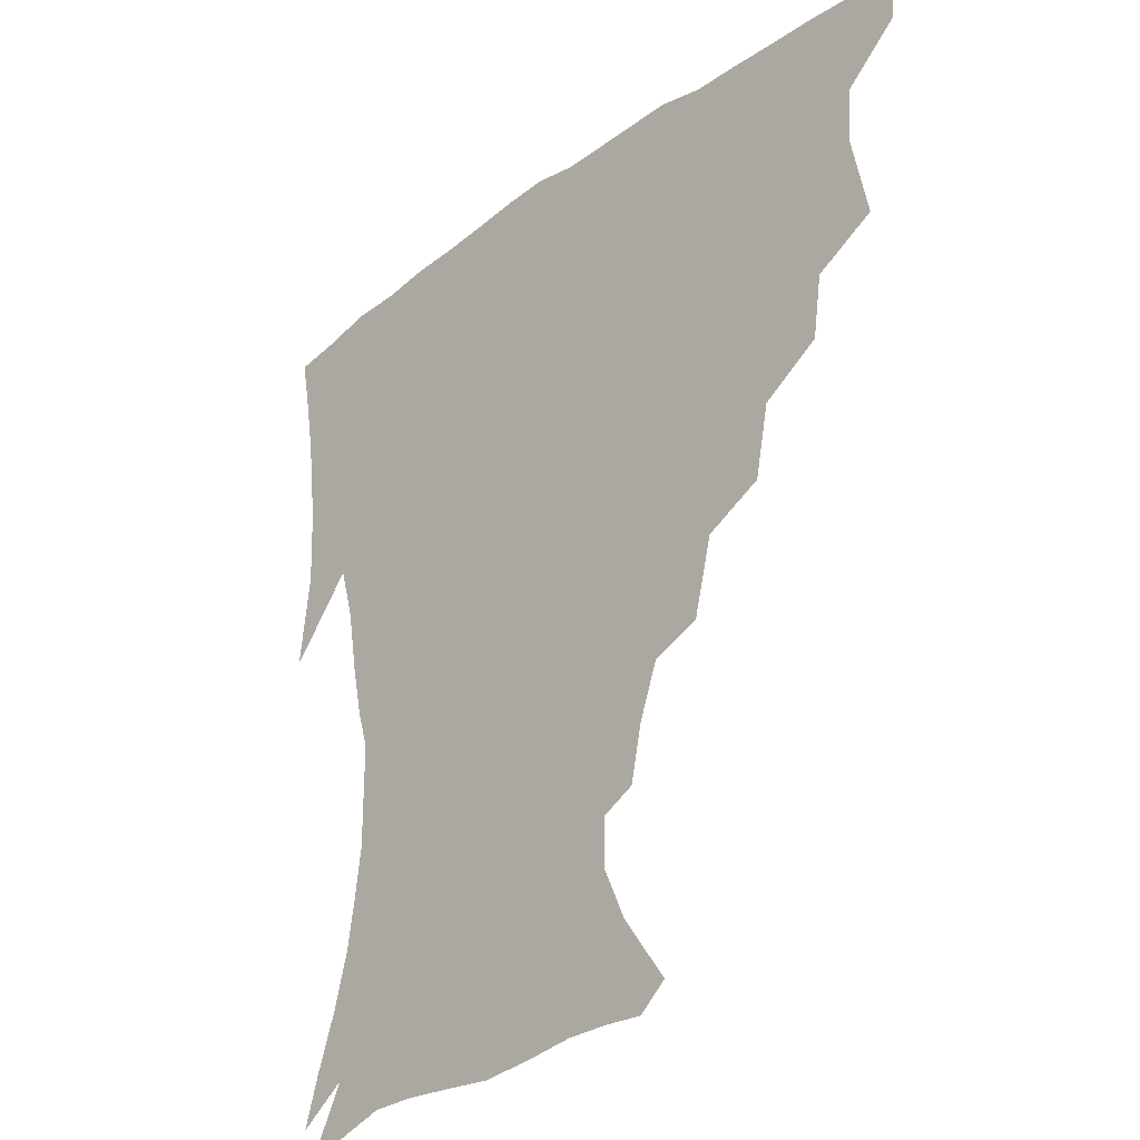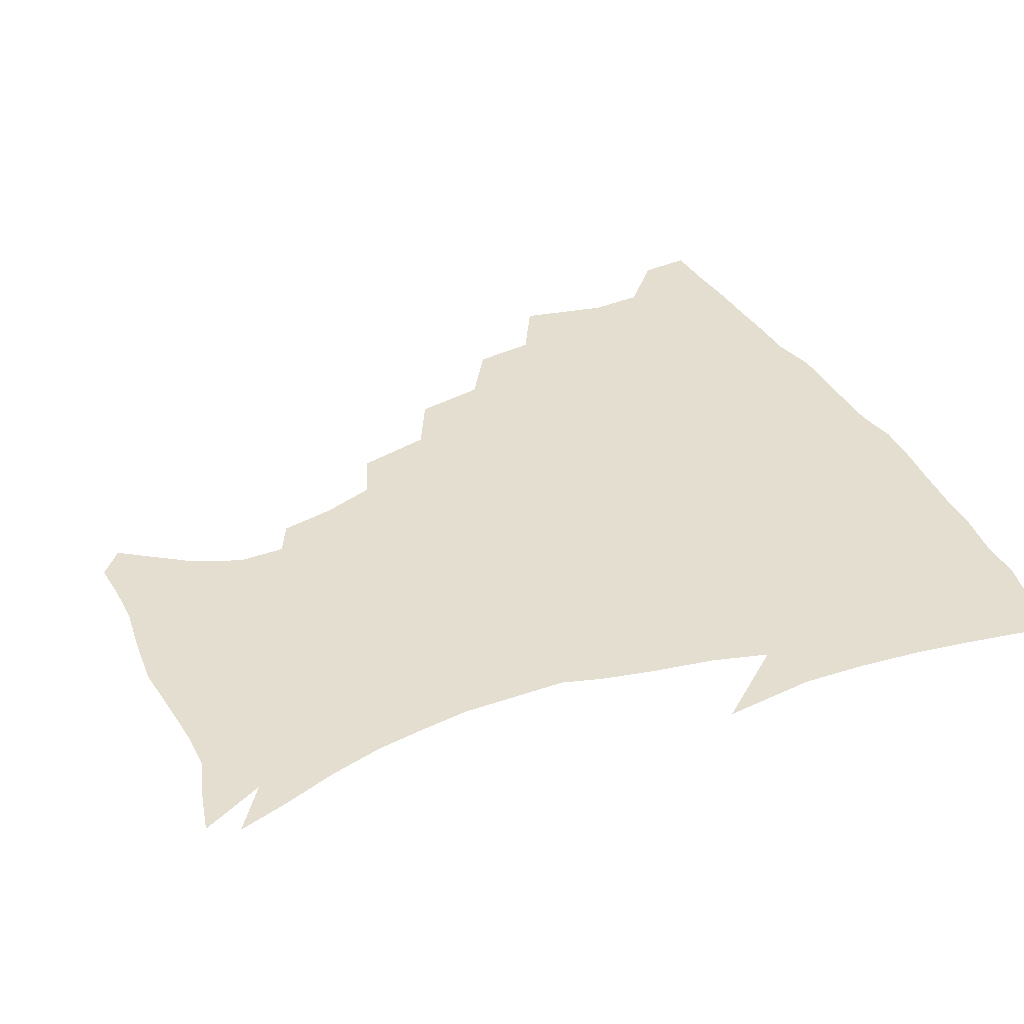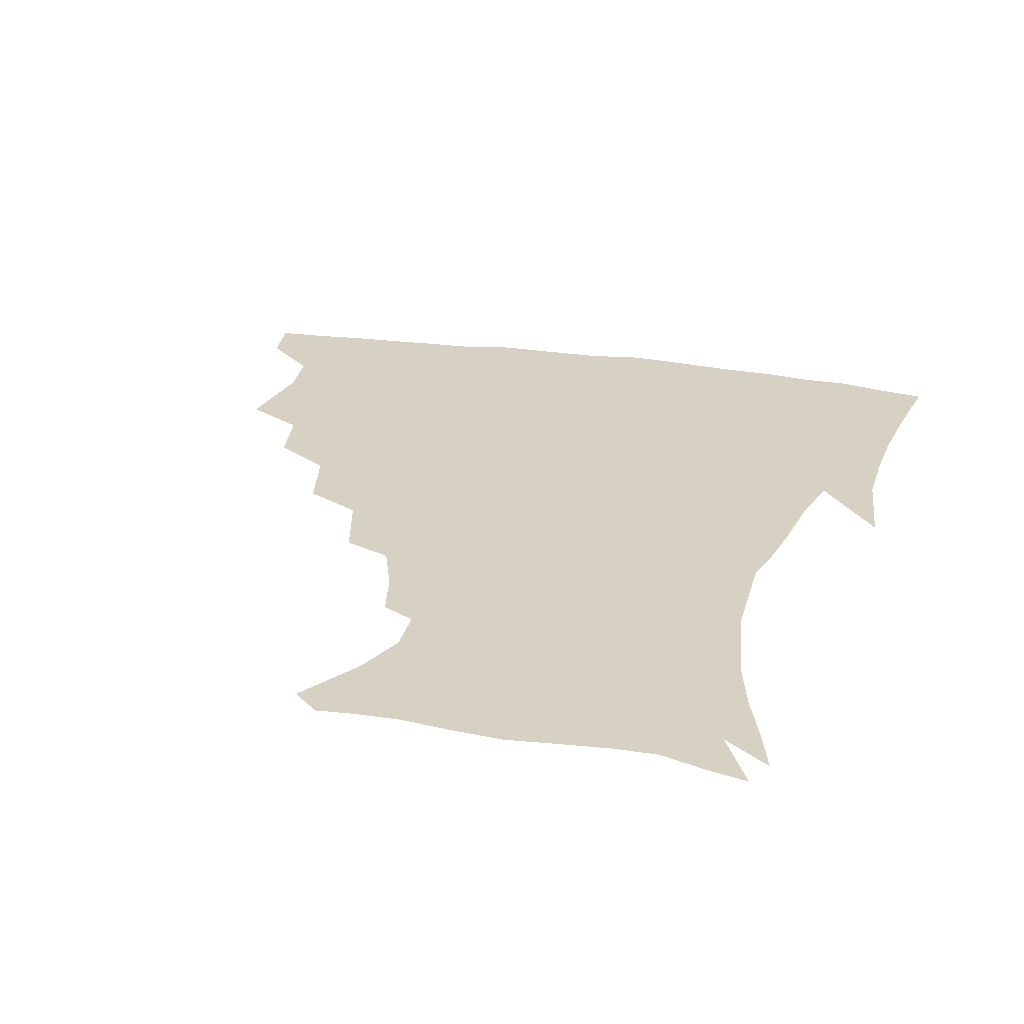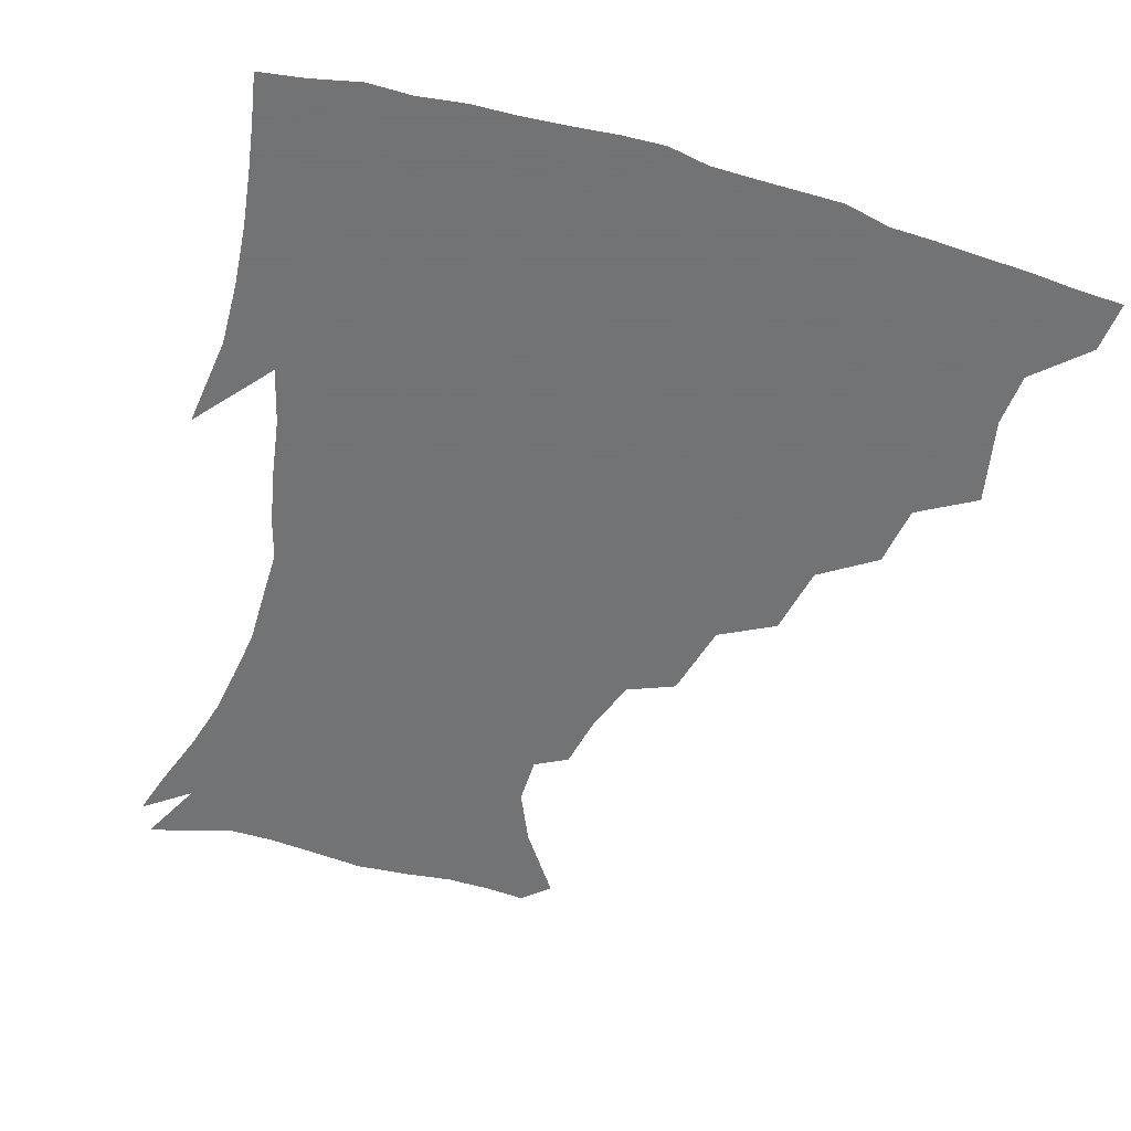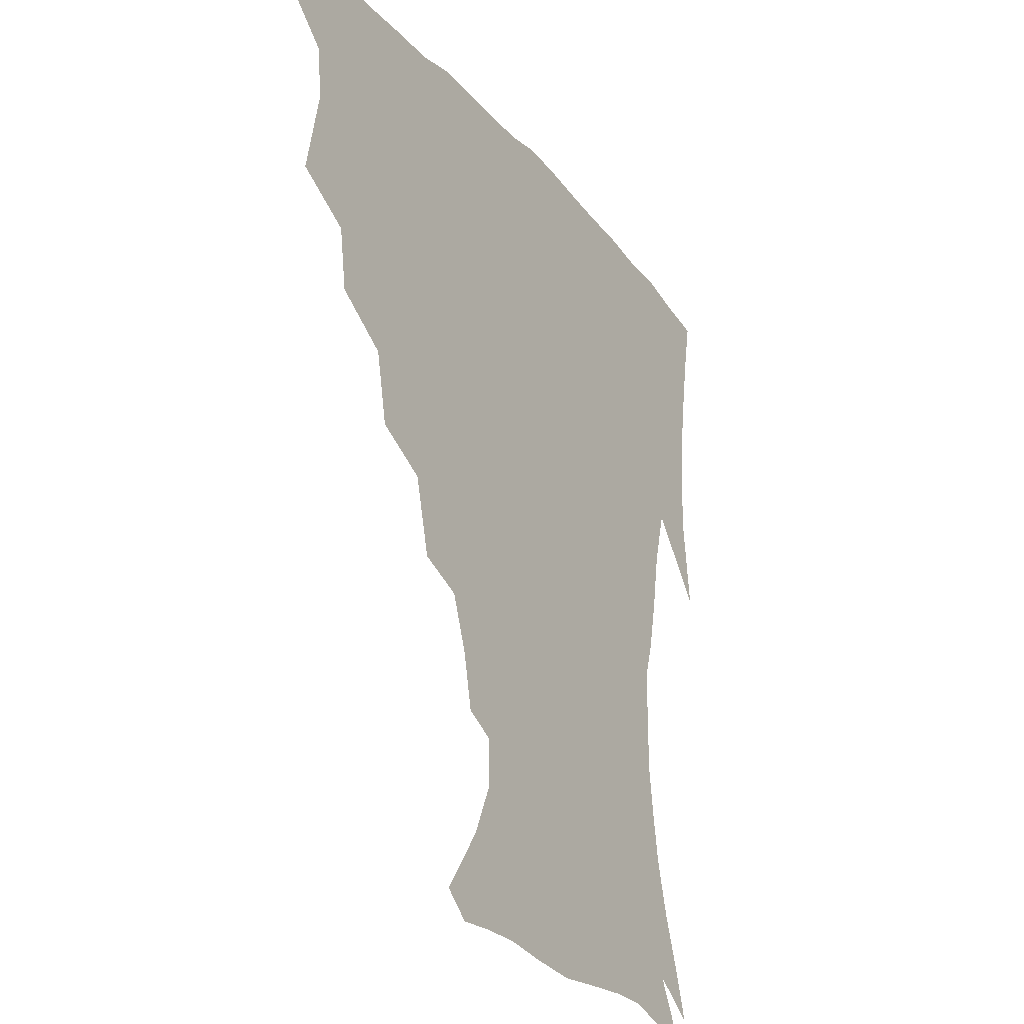
<metadata>
{"format":"obj","ext":"obj","renderer":"f3d","projection":"perspective","resolution":1024,"background":"white","views":[{"elev":-30.0,"azim":-133.2,"up":"+Y"},{"elev":36.5,"azim":65.5,"up":"+Z"},{"elev":27.1,"azim":13.8,"up":"+Z"},{"elev":-55.7,"azim":163.2,"up":"+Z"},{"elev":-26.8,"azim":-59.3,"up":"+Y"}]}
</metadata>
<code>
v 437.4 402.3 0
v 435.7 419 0
v 450.3 341.2 0
v 456 369.5 0
v 454.6 386.9 0
v 453.8 403.4 0
v 452.2 419.7 0
v 472.6 310.4 0
v 469.6 330.3 0
v 473.1 356.6 0
v 472.6 373.9 0
v 470.7 389.3 0
v 469.1 404.9 0
v 467.7 421 0
v 495.8 275.7 0
v 491.2 298.4 0
v 490.9 324.6 0
v 488.5 341.5 0
v 489.3 361.1 0
v 487.8 376.3 0
v 486.1 390.9 0
v 484.5 405.9 0
v 483.3 421.6 0
v 520.2 242.2 0
v 514.1 266.3 0
v 508.8 287.3 0
v 506.9 311.9 0
v 506.2 331.6 0
v 505.6 349.2 0
v 503.5 362.9 0
v 502.3 377.7 0
v 500.9 392.1 0
v 499.6 406.5 0
v 498.4 422.4 0
v 545.7 201.4 0
v 542 218.8 0
v 535.8 236 0
v 529.8 257.3 0
v 525.6 277.8 0
v 521.9 295.4 0
v 520.3 314.8 0
v 520.3 335.5 0
v 519.4 350.8 0
v 518 364.7 0
v 516.7 378.8 0
v 515.4 393.2 0
v 514.2 408.1 0
v 513.3 422.8 0
v 534.7 143 0
v 549.2 163.9 0
v 556.6 180.6 0
v 556.4 195.9 0
v 553.3 214.8 0
v 549.1 229.4 0
v 544.5 247.6 0
v 540.4 264.7 0
v 537.9 286.6 0
v 536 304.5 0
v 535.2 322.3 0
v 534.1 337.5 0
v 533.3 352 0
v 532.5 366.1 0
v 530.8 379.8 0
v 530.2 394 0
v 529 408.8 0
v 528.2 426.1 0
v 543.5 135.4 0
v 553.3 152.1 0
v 563.6 173.2 0
v 564.9 186.1 0
v 564.2 205.1 0
v 561.6 223.3 0
v 558.1 240.3 0
v 554.6 254.7 0
v 552 272.7 0
v 550.3 292.1 0
v 549.1 308.7 0
v 548.8 325.4 0
v 547.4 338.2 0
v 547.3 353.4 0
v 546.9 367.1 0
v 546.2 380.5 0
v 545.1 394.3 0
v 543.5 409.9 0
v 542.4 426 0
v 556 136.4 0
v 567.9 157.7 0
v 574.1 178.8 0
v 574.3 194.5 0
v 572.8 211.7 0
v 570.7 231.1 0
v 567.9 244.7 0
v 565.5 261.8 0
v 564.3 279.8 0
v 562.6 294.8 0
v 561.9 311.2 0
v 561.9 327.5 0
v 561.1 339.9 0
v 561.2 354.4 0
v 560.8 367.7 0
v 560.2 380.9 0
v 559.7 394.4 0
v 558.4 408.9 0
v 556.6 426 0
v 570.3 136.5 0
v 581.1 162.3 0
v 583.4 179.2 0
v 583.4 197.8 0
v 582.2 213.1 0
v 579.9 232.8 0
v 578.2 247.6 0
v 576.5 263.5 0
v 575.7 282.5 0
v 575.2 299.1 0
v 574.9 313.9 0
v 574.6 327.6 0
v 574.7 341.3 0
v 575.2 355.5 0
v 574.4 368 0
v 574.2 381.3 0
v 573.8 394.7 0
v 572.3 409.8 0
v 570.6 426 0
v 586.1 134.6 0
v 592.4 162.5 0
v 593.7 182.8 0
v 592.8 200.1 0
v 591.7 220.3 0
v 589.9 235.3 0
v 588.9 250.2 0
v 587.7 266 0
v 587.2 285.5 0
v 587.3 301.1 0
v 587.3 313.9 0
v 587.5 328 0
v 588 342.1 0
v 588.6 355.8 0
v 589.1 368.9 0
v 588.6 381.6 0
v 587.9 394.9 0
v 586.2 410.9 0
v 584.1 428.5 0
v 603.1 133.3 0
v 604 163.8 0
v 603.8 184.9 0
v 602.8 201.9 0
v 601.3 220.2 0
v 599.7 236.1 0
v 599.4 252.5 0
v 599 268.3 0
v 598.7 285.1 0
v 599 300 0
v 599.6 313.8 0
v 600.3 328.9 0
v 600.8 341.2 0
v 602.1 356.7 0
v 602.4 369 0
v 602.3 381.9 0
v 601.8 395.6 0
v 600.8 410.3 0
v 598.3 427.8 0
v 620.5 135 0
v 617 158.3 0
v 614.3 182.7 0
v 612.5 201.8 0
v 610.9 220.6 0
v 610.6 232.8 0
v 609.5 251.5 0
v 609.6 268.1 0
v 610 284 0
v 610.8 298.8 0
v 611.7 315.6 0
v 612.8 328.1 0
v 614 343.1 0
v 614.8 356.6 0
v 615.8 368.8 0
v 616.5 381.8 0
v 616.6 395 0
v 615.6 409.4 0
v 613.2 426.2 0
v 635.8 136.3 0
v 628.9 158.2 0
v 624.4 182.7 0
v 622.2 201.4 0
v 620.5 219.4 0
v 620.2 235.5 0
v 620 250.9 0
v 620.5 265.4 0
v 621.2 280.9 0
v 622.4 296.1 0
v 623.6 312.2 0
v 624.9 328.3 0
v 626.5 341.9 0
v 627.7 354.7 0
v 629.1 368.4 0
v 630.2 381.5 0
v 630.7 394.6 0
v 630.3 408.7 0
v 628.2 425 0
v 649.6 136.4 0
v 641.4 156.3 0
v 635 180.6 0
v 632.2 198.8 0
v 630.4 216.4 0
v 630.4 230.1 0
v 629.7 248.2 0
v 630.7 262.7 0
v 632.2 276.5 0
v 633.5 293.3 0
v 635.1 310.5 0
v 637.3 323.9 0
v 638.6 341.3 0
v 640.4 353.7 0
v 642.1 367.8 0
v 643.5 380.9 0
v 645.2 393.8 0
v 645.2 407.4 0
v 643 424.5 0
v 664.5 131.9 0
v 653.2 154.7 0
v 647.7 173.6 0
v 642.9 194.2 0
v 640.1 212.7 0
v 639.5 227.9 0
v 639.8 242.2 0
v 640.6 257.8 0
v 642.2 272.5 0
v 644.1 289.5 0
v 646.4 305.7 0
v 649 321.7 0
v 650.8 337.9 0
v 652.7 353.1 0
v 654.9 366.1 0
v 656.5 379.2 0
v 658.3 393.1 0
v 659.4 406.3 0
v 658.7 422.3 0
v 677.4 128.8 0
v 666.8 149.2 0
v 660.1 168 0
v 655.5 185.4 0
v 651.5 204.1 0
v 650.1 219.7 0
v 649.6 235.1 0
v 650.1 250.8 0
v 651.5 267.4 0
v 654.7 280.9 0
v 657.5 297.9 0
v 660.3 316.3 0
v 662.5 334.8 0
v 665.1 348.7 0
v 667.3 365.2 0
v 669.7 378.8 0
v 671.7 391.9 0
v 673.2 405.5 0
v 673.4 422.2 0
v 682.1 138.2 0
v 677.5 153.3 0
v 671 171.7 0
v 666.2 189 0
v 663.8 204 0
v 661.5 221.1 0
v 661.5 235.7 0
v 661.5 254.7 0
v 665.3 267.4 0
v 668.8 284.1 0
v 672.1 304.6 0
v 677 322.6 0
v 676.6 345.8 0
v 679.4 361 0
v 682.5 375.2 0
v 685 389.9 0
v 687.3 403.7 0
v 689.4 418.6 0
v 697.9 297.5 0
v 694.2 327.4 0
v 694.8 348.2 0
v 696.5 367.6 0
v 699 385.4 0
v 701.6 401.2 0
v 704.4 416.3 0
f 5 6 1
f 1 6 2
f 6 7 2
f 9 10 3
f 3 10 4
f 10 11 4
f 4 11 5
f 11 12 5
f 5 12 6
f 12 13 6
f 6 13 7
f 13 14 7
f 16 17 8
f 8 17 9
f 17 18 9
f 9 18 10
f 18 19 10
f 10 19 11
f 19 20 11
f 11 20 12
f 20 21 12
f 12 21 13
f 21 22 13
f 13 22 14
f 22 23 14
f 25 26 15
f 15 26 16
f 26 27 16
f 16 27 17
f 27 28 17
f 17 28 18
f 28 29 18
f 18 29 19
f 29 30 19
f 19 30 20
f 30 31 20
f 20 31 21
f 31 32 21
f 21 32 22
f 32 33 22
f 22 33 23
f 33 34 23
f 37 38 24
f 24 38 25
f 38 39 25
f 25 39 26
f 39 40 26
f 26 40 27
f 40 41 27
f 27 41 28
f 41 42 28
f 28 42 29
f 42 43 29
f 29 43 30
f 43 44 30
f 30 44 31
f 44 45 31
f 31 45 32
f 45 46 32
f 32 46 33
f 46 47 33
f 33 47 34
f 47 48 34
f 52 53 35
f 35 53 36
f 53 54 36
f 36 54 37
f 54 55 37
f 37 55 38
f 55 56 38
f 38 56 39
f 56 57 39
f 39 57 40
f 57 58 40
f 40 58 41
f 58 59 41
f 41 59 42
f 59 60 42
f 42 60 43
f 60 61 43
f 43 61 44
f 61 62 44
f 44 62 45
f 62 63 45
f 45 63 46
f 63 64 46
f 46 64 47
f 64 65 47
f 47 65 48
f 65 66 48
f 67 68 49
f 49 68 50
f 68 69 50
f 50 69 51
f 69 70 51
f 51 70 52
f 70 71 52
f 52 71 53
f 71 72 53
f 53 72 54
f 72 73 54
f 54 73 55
f 73 74 55
f 55 74 56
f 74 75 56
f 56 75 57
f 75 76 57
f 57 76 58
f 76 77 58
f 58 77 59
f 77 78 59
f 59 78 60
f 78 79 60
f 60 79 61
f 79 80 61
f 61 80 62
f 80 81 62
f 62 81 63
f 81 82 63
f 63 82 64
f 82 83 64
f 64 83 65
f 83 84 65
f 65 84 66
f 84 85 66
f 67 86 68
f 86 87 68
f 68 87 69
f 87 88 69
f 69 88 70
f 88 89 70
f 70 89 71
f 89 90 71
f 71 90 72
f 90 91 72
f 72 91 73
f 91 92 73
f 73 92 74
f 92 93 74
f 74 93 75
f 93 94 75
f 75 94 76
f 94 95 76
f 76 95 77
f 95 96 77
f 77 96 78
f 96 97 78
f 78 97 79
f 97 98 79
f 79 98 80
f 98 99 80
f 80 99 81
f 99 100 81
f 81 100 82
f 100 101 82
f 82 101 83
f 101 102 83
f 83 102 84
f 102 103 84
f 84 103 85
f 103 104 85
f 86 105 87
f 105 106 87
f 87 106 88
f 106 107 88
f 88 107 89
f 107 108 89
f 89 108 90
f 108 109 90
f 90 109 91
f 109 110 91
f 91 110 92
f 110 111 92
f 92 111 93
f 111 112 93
f 93 112 94
f 112 113 94
f 94 113 95
f 113 114 95
f 95 114 96
f 114 115 96
f 96 115 97
f 115 116 97
f 97 116 98
f 116 117 98
f 98 117 99
f 117 118 99
f 99 118 100
f 118 119 100
f 100 119 101
f 119 120 101
f 101 120 102
f 120 121 102
f 102 121 103
f 121 122 103
f 103 122 104
f 122 123 104
f 105 124 106
f 124 125 106
f 106 125 107
f 125 126 107
f 107 126 108
f 126 127 108
f 108 127 109
f 127 128 109
f 109 128 110
f 128 129 110
f 110 129 111
f 129 130 111
f 111 130 112
f 130 131 112
f 112 131 113
f 131 132 113
f 113 132 114
f 132 133 114
f 114 133 115
f 133 134 115
f 115 134 116
f 134 135 116
f 116 135 117
f 135 136 117
f 117 136 118
f 136 137 118
f 118 137 119
f 137 138 119
f 119 138 120
f 138 139 120
f 120 139 121
f 139 140 121
f 121 140 122
f 140 141 122
f 122 141 123
f 141 142 123
f 124 143 125
f 143 144 125
f 125 144 126
f 144 145 126
f 126 145 127
f 145 146 127
f 127 146 128
f 146 147 128
f 128 147 129
f 147 148 129
f 129 148 130
f 148 149 130
f 130 149 131
f 149 150 131
f 131 150 132
f 150 151 132
f 132 151 133
f 151 152 133
f 133 152 134
f 152 153 134
f 134 153 135
f 153 154 135
f 135 154 136
f 154 155 136
f 136 155 137
f 155 156 137
f 137 156 138
f 156 157 138
f 138 157 139
f 157 158 139
f 139 158 140
f 158 159 140
f 140 159 141
f 159 160 141
f 141 160 142
f 160 161 142
f 143 162 144
f 162 163 144
f 144 163 145
f 163 164 145
f 145 164 146
f 164 165 146
f 146 165 147
f 165 166 147
f 147 166 148
f 166 167 148
f 148 167 149
f 167 168 149
f 149 168 150
f 168 169 150
f 150 169 151
f 169 170 151
f 151 170 152
f 170 171 152
f 152 171 153
f 171 172 153
f 153 172 154
f 172 173 154
f 154 173 155
f 173 174 155
f 155 174 156
f 174 175 156
f 156 175 157
f 175 176 157
f 157 176 158
f 176 177 158
f 158 177 159
f 177 178 159
f 159 178 160
f 178 179 160
f 160 179 161
f 179 180 161
f 162 181 163
f 181 182 163
f 163 182 164
f 182 183 164
f 164 183 165
f 183 184 165
f 165 184 166
f 184 185 166
f 166 185 167
f 185 186 167
f 167 186 168
f 186 187 168
f 168 187 169
f 187 188 169
f 169 188 170
f 188 189 170
f 170 189 171
f 189 190 171
f 171 190 172
f 190 191 172
f 172 191 173
f 191 192 173
f 173 192 174
f 192 193 174
f 174 193 175
f 193 194 175
f 175 194 176
f 194 195 176
f 176 195 177
f 195 196 177
f 177 196 178
f 196 197 178
f 178 197 179
f 197 198 179
f 179 198 180
f 198 199 180
f 181 200 182
f 200 201 182
f 182 201 183
f 201 202 183
f 183 202 184
f 202 203 184
f 184 203 185
f 203 204 185
f 185 204 186
f 204 205 186
f 186 205 187
f 205 206 187
f 187 206 188
f 206 207 188
f 188 207 189
f 207 208 189
f 189 208 190
f 208 209 190
f 190 209 191
f 209 210 191
f 191 210 192
f 210 211 192
f 192 211 193
f 211 212 193
f 193 212 194
f 212 213 194
f 194 213 195
f 213 214 195
f 195 214 196
f 214 215 196
f 196 215 197
f 215 216 197
f 197 216 198
f 216 217 198
f 198 217 199
f 217 218 199
f 200 219 201
f 219 220 201
f 201 220 202
f 220 221 202
f 202 221 203
f 221 222 203
f 203 222 204
f 222 223 204
f 204 223 205
f 223 224 205
f 205 224 206
f 224 225 206
f 206 225 207
f 225 226 207
f 207 226 208
f 226 227 208
f 208 227 209
f 227 228 209
f 209 228 210
f 228 229 210
f 210 229 211
f 229 230 211
f 211 230 212
f 230 231 212
f 212 231 213
f 231 232 213
f 213 232 214
f 232 233 214
f 214 233 215
f 233 234 215
f 215 234 216
f 234 235 216
f 216 235 217
f 235 236 217
f 217 236 218
f 236 237 218
f 219 238 220
f 238 239 220
f 220 239 221
f 239 240 221
f 221 240 222
f 240 241 222
f 222 241 223
f 241 242 223
f 223 242 224
f 242 243 224
f 224 243 225
f 243 244 225
f 225 244 226
f 244 245 226
f 226 245 227
f 245 246 227
f 227 246 228
f 246 247 228
f 228 247 229
f 247 248 229
f 229 248 230
f 248 249 230
f 230 249 231
f 249 250 231
f 231 250 232
f 250 251 232
f 232 251 233
f 251 252 233
f 233 252 234
f 252 253 234
f 234 253 235
f 253 254 235
f 235 254 236
f 254 255 236
f 236 255 237
f 255 256 237
f 239 257 240
f 257 258 240
f 240 258 241
f 258 259 241
f 241 259 242
f 259 260 242
f 242 260 243
f 260 261 243
f 243 261 244
f 261 262 244
f 244 262 245
f 262 263 245
f 245 263 246
f 263 264 246
f 246 264 247
f 264 265 247
f 247 265 248
f 265 266 248
f 248 266 249
f 266 267 249
f 249 267 250
f 267 268 250
f 250 268 251
f 268 269 251
f 251 269 252
f 269 270 252
f 252 270 253
f 270 271 253
f 253 271 254
f 271 272 254
f 254 272 255
f 272 273 255
f 255 273 256
f 273 274 256
f 268 275 269
f 275 276 269
f 269 276 270
f 276 277 270
f 270 277 271
f 277 278 271
f 271 278 272
f 278 279 272
f 272 279 273
f 279 280 273
f 273 280 274
f 280 281 274

</code>
